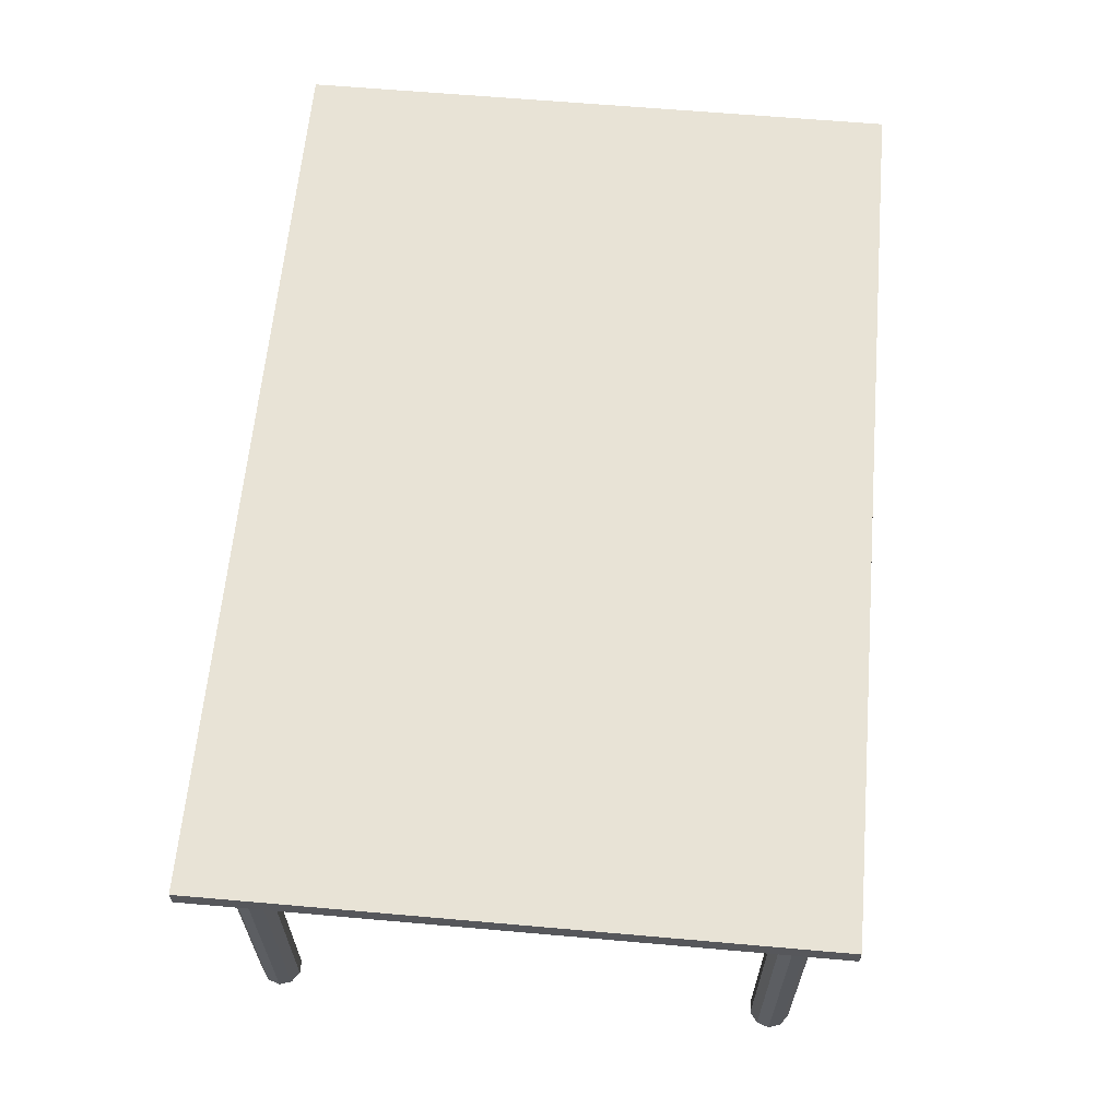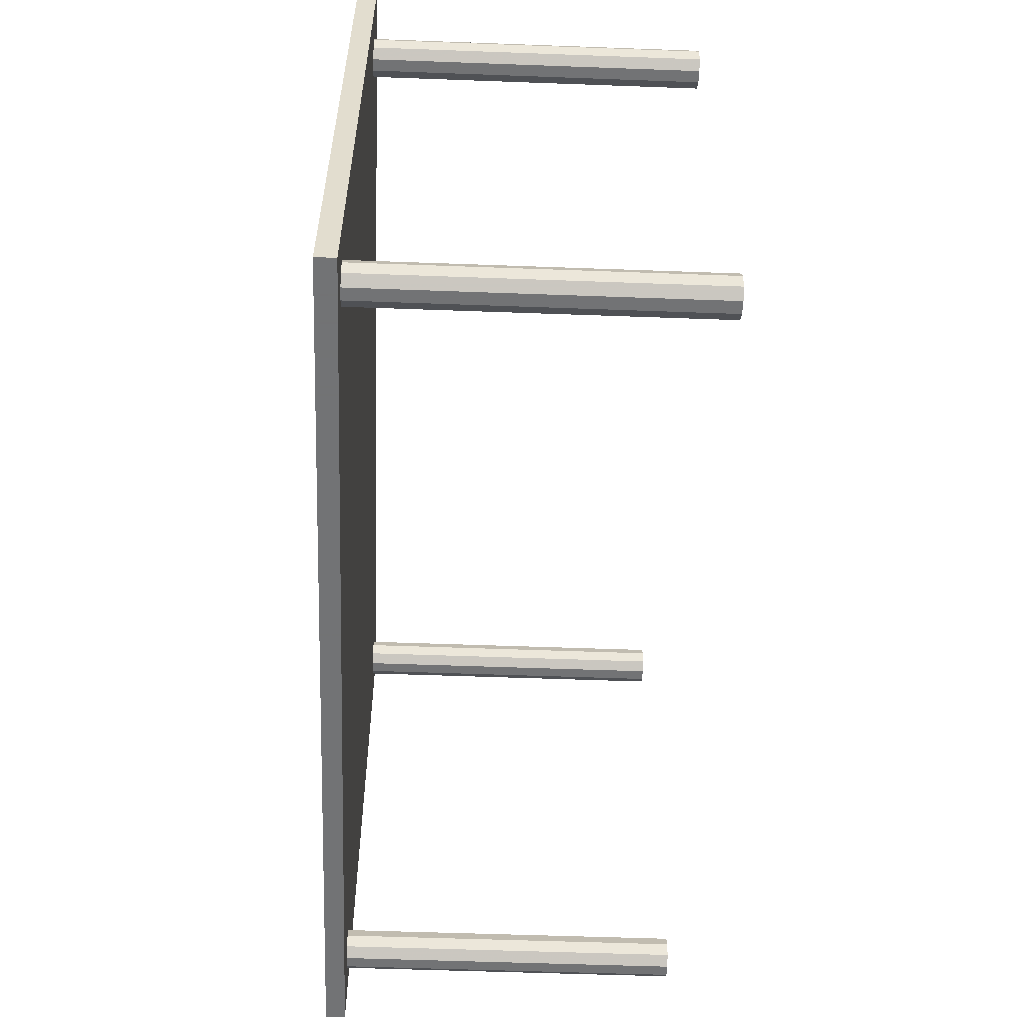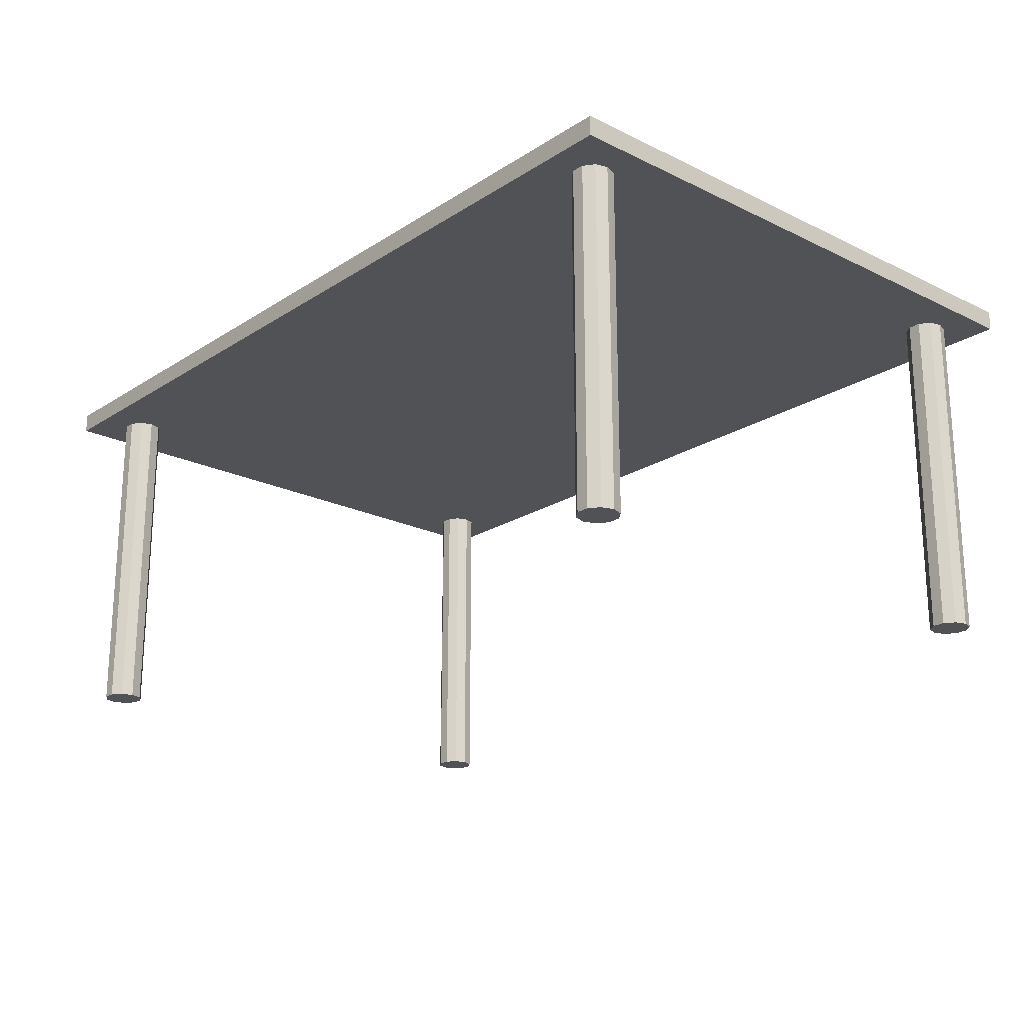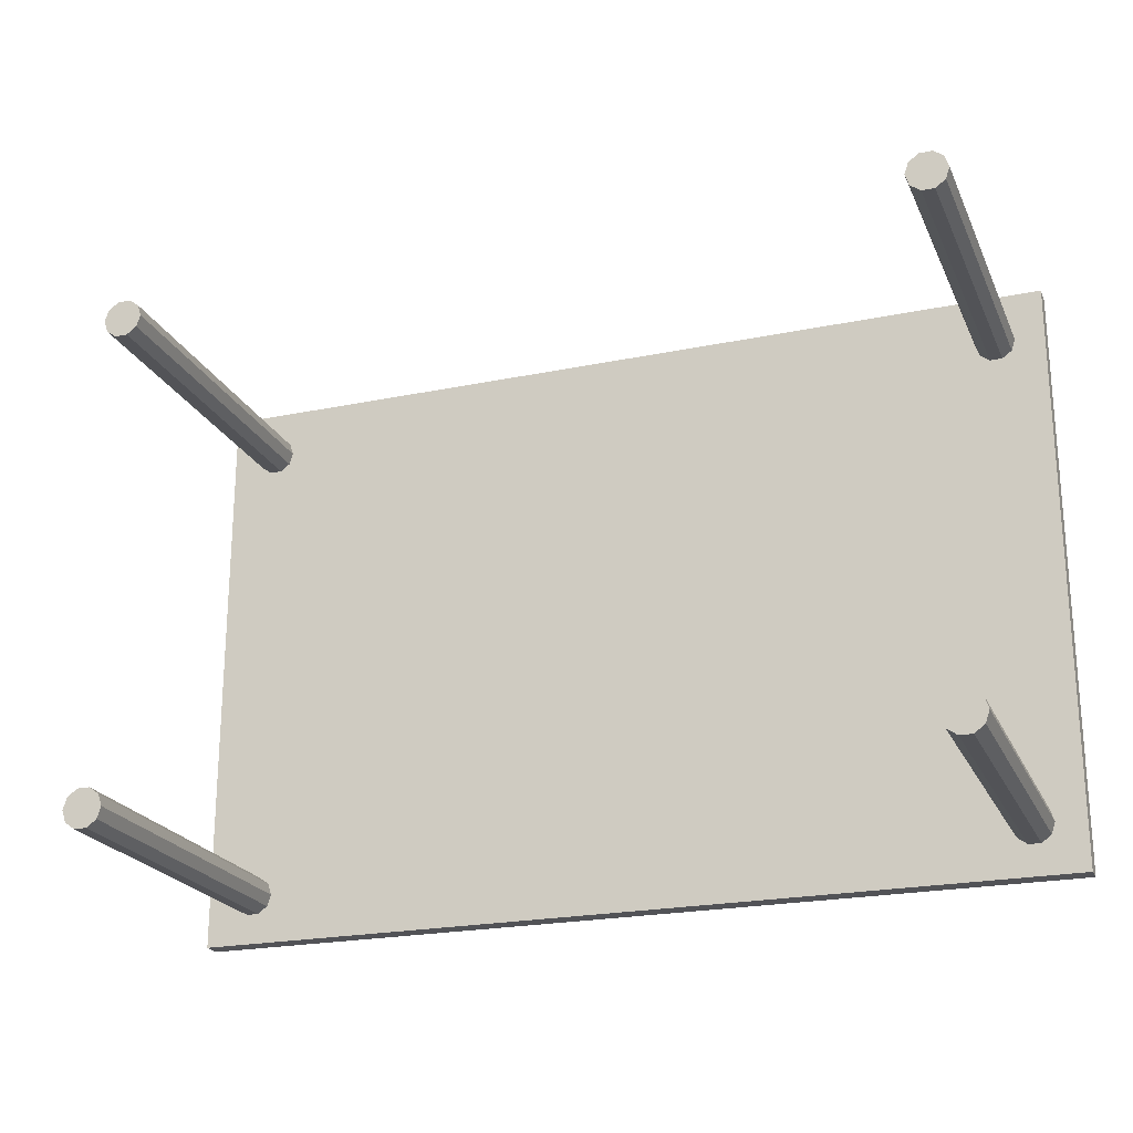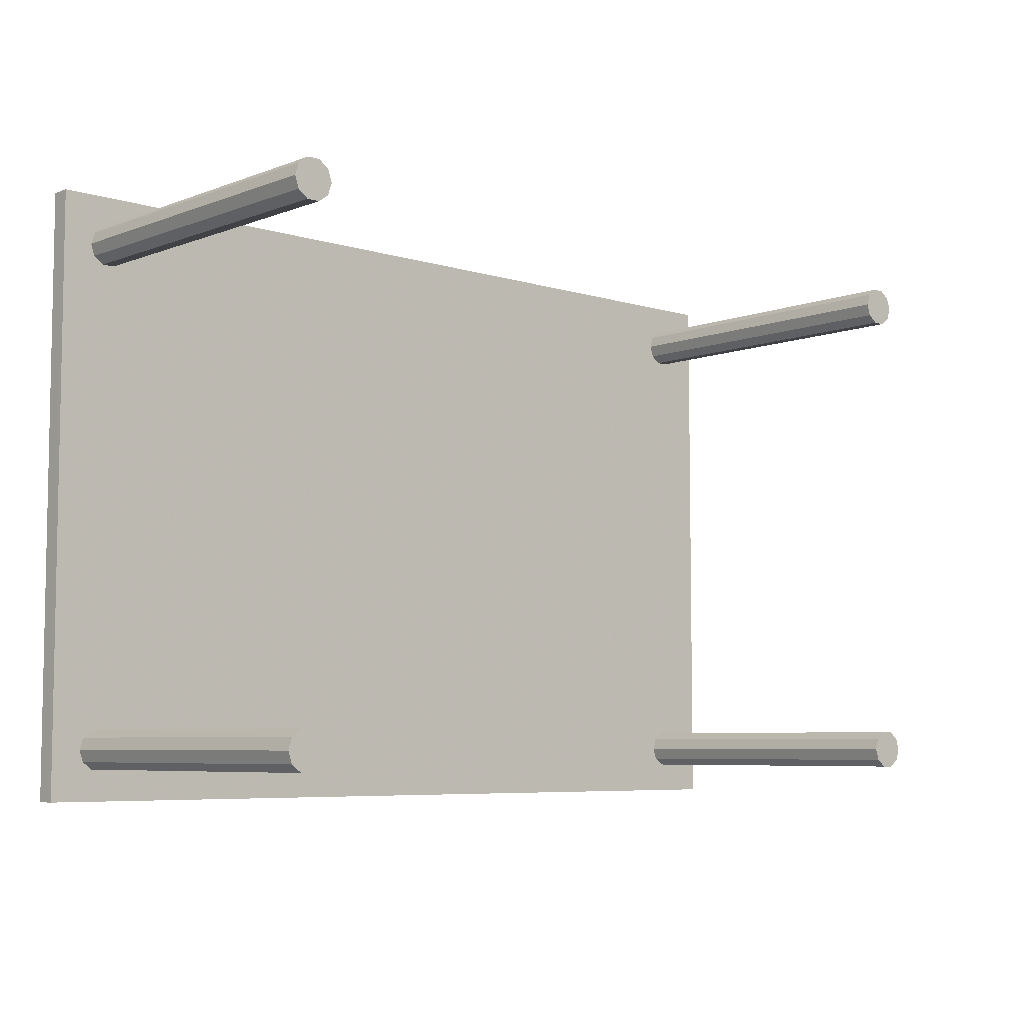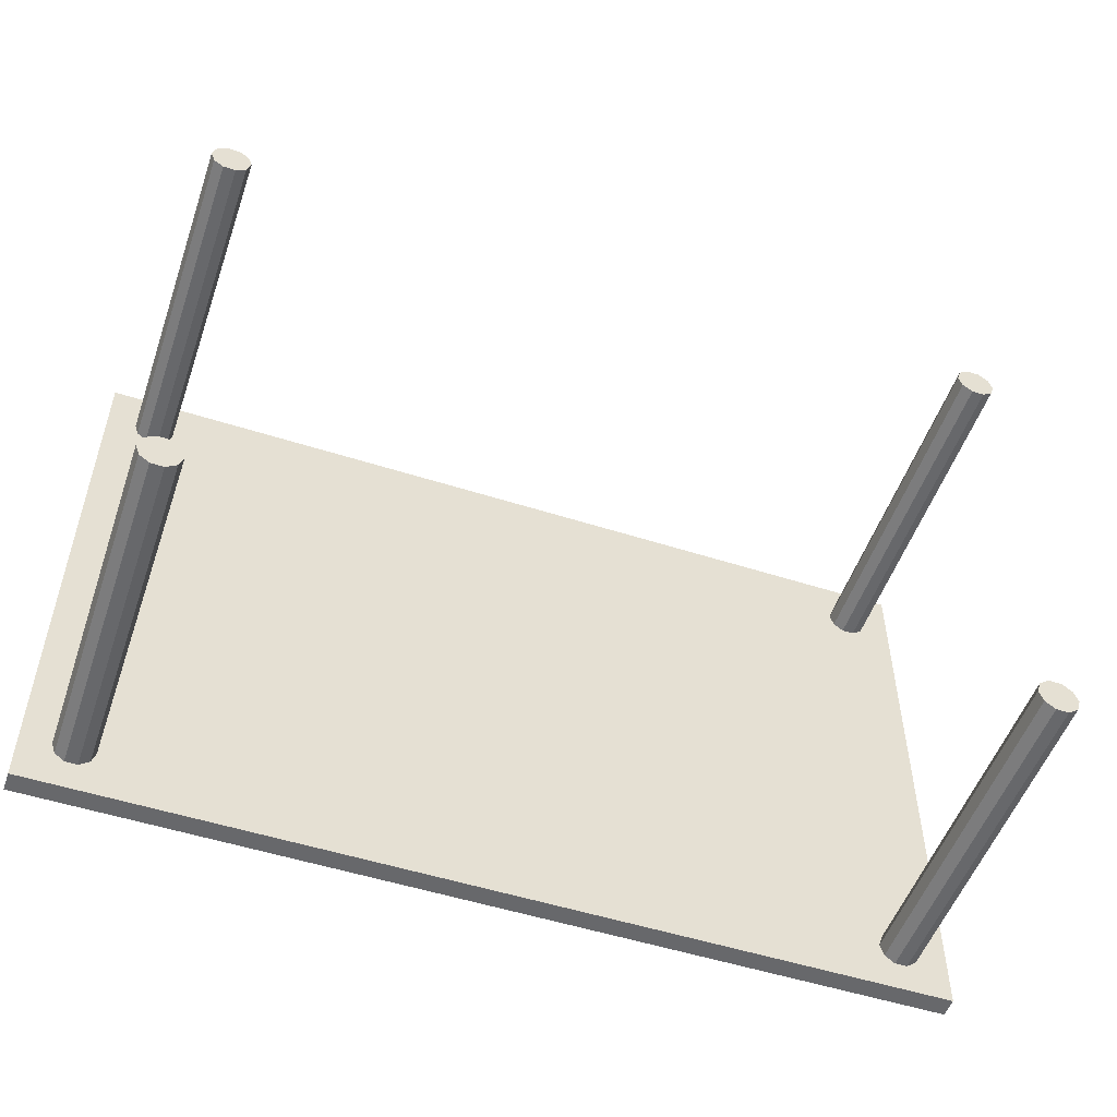
<metadata>
{"format":"obj","ext":"obj","renderer":"f3d","projection":"perspective","resolution":1024,"background":"white","views":[{"elev":62.5,"azim":-84.9,"up":"+Y"},{"elev":-55.7,"azim":-92.2,"up":"+Z"},{"elev":-20.8,"azim":48.8,"up":"+Y"},{"elev":-22.4,"azim":19.7,"up":"+Z"},{"elev":-6.4,"azim":-42.3,"up":"+Z"},{"elev":-52.5,"azim":-19.0,"up":"+Z"}]}
</metadata>
<code>
v 0.025 0.3839 0.025
v 0.975 0.3839 0.025
v 0.975 0.405 0.025
v 0.025 0.405 0.025
v 0.025 0.3839 0.6583
v 0.975 0.3839 0.6583
v 0.975 0.405 0.6583
v 0.025 0.405 0.6583
v 0.9433 0.3839 0.6056
v 0.9393 0.3839 0.618
v 0.9433 0.025 0.6056
v 0.9393 0.025 0.618
v 0.9222 0.025 0.6056
v 0.9222 0.3839 0.6056
v 0.9287 0.3839 0.6256
v 0.9287 0.025 0.6256
v 0.9157 0.3839 0.6256
v 0.9157 0.025 0.6256
v 0.9051 0.3839 0.618
v 0.9051 0.025 0.618
v 0.9011 0.3839 0.6056
v 0.9011 0.025 0.6056
v 0.9051 0.3839 0.5931
v 0.9051 0.025 0.5931
v 0.9157 0.3839 0.5855
v 0.9157 0.025 0.5855
v 0.9287 0.3839 0.5855
v 0.9287 0.025 0.5855
v 0.9393 0.3839 0.5931
v 0.9393 0.025 0.5931
v 0.09889 0.3839 0.6056
v 0.09486 0.3839 0.618
v 0.09889 0.025 0.6056
v 0.09486 0.025 0.618
v 0.07778 0.025 0.6056
v 0.07778 0.3839 0.6056
v 0.0843 0.3839 0.6256
v 0.0843 0.025 0.6256
v 0.07125 0.3839 0.6256
v 0.07125 0.025 0.6256
v 0.0607 0.3839 0.618
v 0.0607 0.025 0.618
v 0.05667 0.3839 0.6056
v 0.05667 0.025 0.6056
v 0.0607 0.3839 0.5931
v 0.0607 0.025 0.5931
v 0.07125 0.3839 0.5855
v 0.07125 0.025 0.5855
v 0.0843 0.3839 0.5855
v 0.0843 0.025 0.5855
v 0.09486 0.3839 0.5931
v 0.09486 0.025 0.5931
v 0.09889 0.3839 0.07778
v 0.09486 0.3839 0.09019
v 0.09889 0.025 0.07778
v 0.09486 0.025 0.09019
v 0.07778 0.025 0.07778
v 0.07778 0.3839 0.07778
v 0.0843 0.3839 0.09786
v 0.0843 0.025 0.09786
v 0.07125 0.3839 0.09786
v 0.07125 0.025 0.09786
v 0.0607 0.3839 0.09019
v 0.0607 0.025 0.09019
v 0.05667 0.3839 0.07778
v 0.05667 0.025 0.07778
v 0.0607 0.3839 0.06537
v 0.0607 0.025 0.06537
v 0.07125 0.3839 0.0577
v 0.07125 0.025 0.0577
v 0.0843 0.3839 0.0577
v 0.0843 0.025 0.0577
v 0.09486 0.3839 0.06537
v 0.09486 0.025 0.06537
v 0.9433 0.3839 0.07778
v 0.9393 0.3839 0.09019
v 0.9433 0.025 0.07778
v 0.9393 0.025 0.09019
v 0.9222 0.025 0.07778
v 0.9222 0.3839 0.07778
v 0.9287 0.3839 0.09786
v 0.9287 0.025 0.09786
v 0.9157 0.3839 0.09786
v 0.9157 0.025 0.09786
v 0.9051 0.3839 0.09019
v 0.9051 0.025 0.09019
v 0.9011 0.3839 0.07778
v 0.9011 0.025 0.07778
v 0.9051 0.3839 0.06537
v 0.9051 0.025 0.06537
v 0.9157 0.3839 0.0577
v 0.9157 0.025 0.0577
v 0.9287 0.3839 0.0577
v 0.9287 0.025 0.0577
v 0.9393 0.3839 0.06537
v 0.9393 0.025 0.06537
f 1 4 2
f 2 4 3
f 1 6 5
f 1 2 6
f 1 5 4
f 4 5 8
f 4 8 7
f 4 7 3
f 2 7 6
f 2 3 7
f 6 8 5
f 6 7 8
f 9 10 11
f 10 12 11
f 13 11 12
f 14 10 9
f 10 15 12
f 15 16 12
f 13 12 16
f 14 15 10
f 15 17 16
f 17 18 16
f 13 16 18
f 14 17 15
f 17 19 18
f 19 20 18
f 13 18 20
f 14 19 17
f 19 21 20
f 21 22 20
f 13 20 22
f 14 21 19
f 21 23 22
f 23 24 22
f 13 22 24
f 14 23 21
f 23 25 24
f 25 26 24
f 13 24 26
f 14 25 23
f 25 27 26
f 27 28 26
f 13 26 28
f 14 27 25
f 27 29 28
f 29 30 28
f 13 28 30
f 14 29 27
f 29 9 30
f 9 11 30
f 13 30 11
f 14 9 29
f 31 32 33
f 32 34 33
f 35 33 34
f 36 32 31
f 32 37 34
f 37 38 34
f 35 34 38
f 36 37 32
f 37 39 38
f 39 40 38
f 35 38 40
f 36 39 37
f 39 41 40
f 41 42 40
f 35 40 42
f 36 41 39
f 41 43 42
f 43 44 42
f 35 42 44
f 36 43 41
f 43 45 44
f 45 46 44
f 35 44 46
f 36 45 43
f 45 47 46
f 47 48 46
f 35 46 48
f 36 47 45
f 47 49 48
f 49 50 48
f 35 48 50
f 36 49 47
f 49 51 50
f 51 52 50
f 35 50 52
f 36 51 49
f 51 31 52
f 31 33 52
f 35 52 33
f 36 31 51
f 53 54 55
f 54 56 55
f 57 55 56
f 58 54 53
f 54 59 56
f 59 60 56
f 57 56 60
f 58 59 54
f 59 61 60
f 61 62 60
f 57 60 62
f 58 61 59
f 61 63 62
f 63 64 62
f 57 62 64
f 58 63 61
f 63 65 64
f 65 66 64
f 57 64 66
f 58 65 63
f 65 67 66
f 67 68 66
f 57 66 68
f 58 67 65
f 67 69 68
f 69 70 68
f 57 68 70
f 58 69 67
f 69 71 70
f 71 72 70
f 57 70 72
f 58 71 69
f 71 73 72
f 73 74 72
f 57 72 74
f 58 73 71
f 73 53 74
f 53 55 74
f 57 74 55
f 58 53 73
f 75 76 77
f 76 78 77
f 79 77 78
f 80 76 75
f 76 81 78
f 81 82 78
f 79 78 82
f 80 81 76
f 81 83 82
f 83 84 82
f 79 82 84
f 80 83 81
f 83 85 84
f 85 86 84
f 79 84 86
f 80 85 83
f 85 87 86
f 87 88 86
f 79 86 88
f 80 87 85
f 87 89 88
f 89 90 88
f 79 88 90
f 80 89 87
f 89 91 90
f 91 92 90
f 79 90 92
f 80 91 89
f 91 93 92
f 93 94 92
f 79 92 94
f 80 93 91
f 93 95 94
f 95 96 94
f 79 94 96
f 80 95 93
f 95 75 96
f 75 77 96
f 79 96 77
f 80 75 95

</code>
